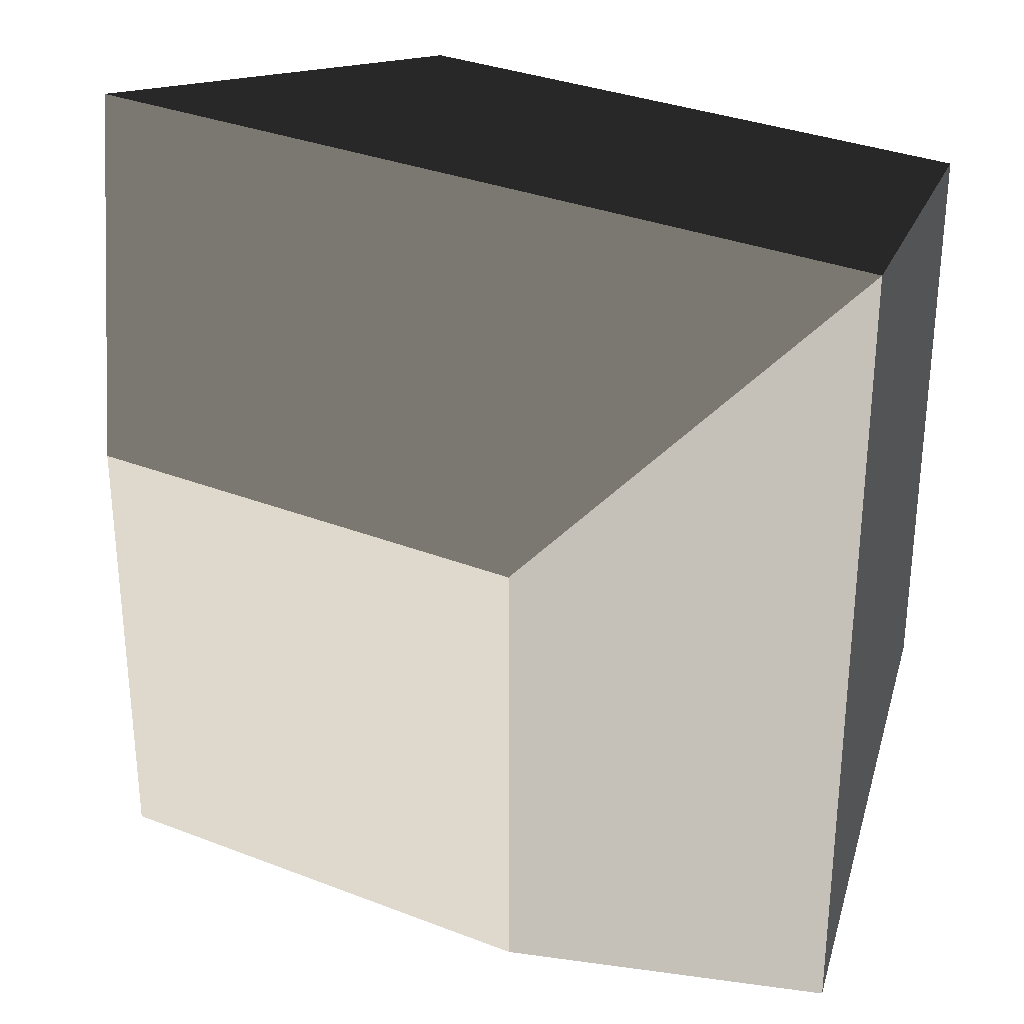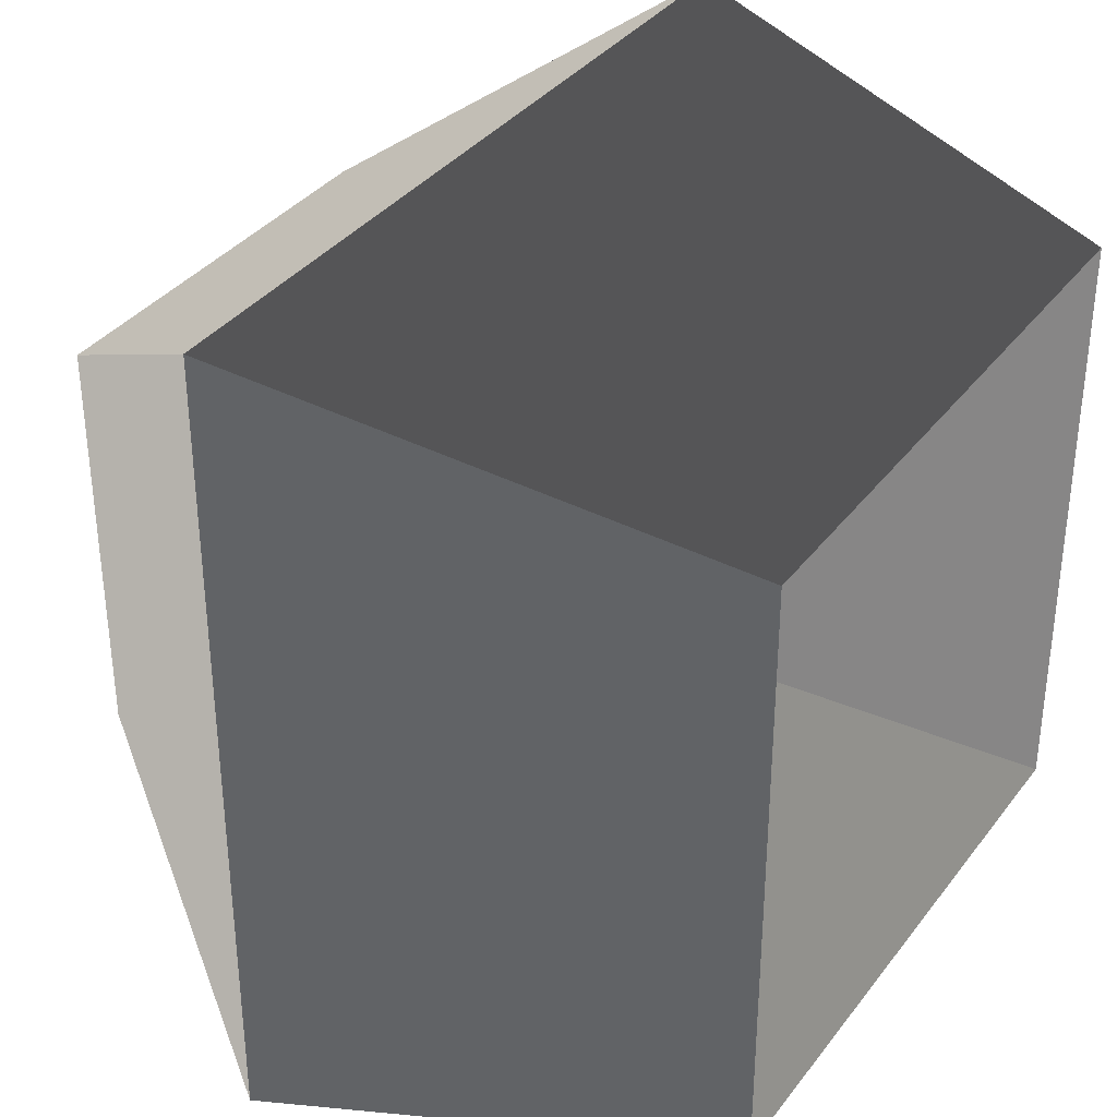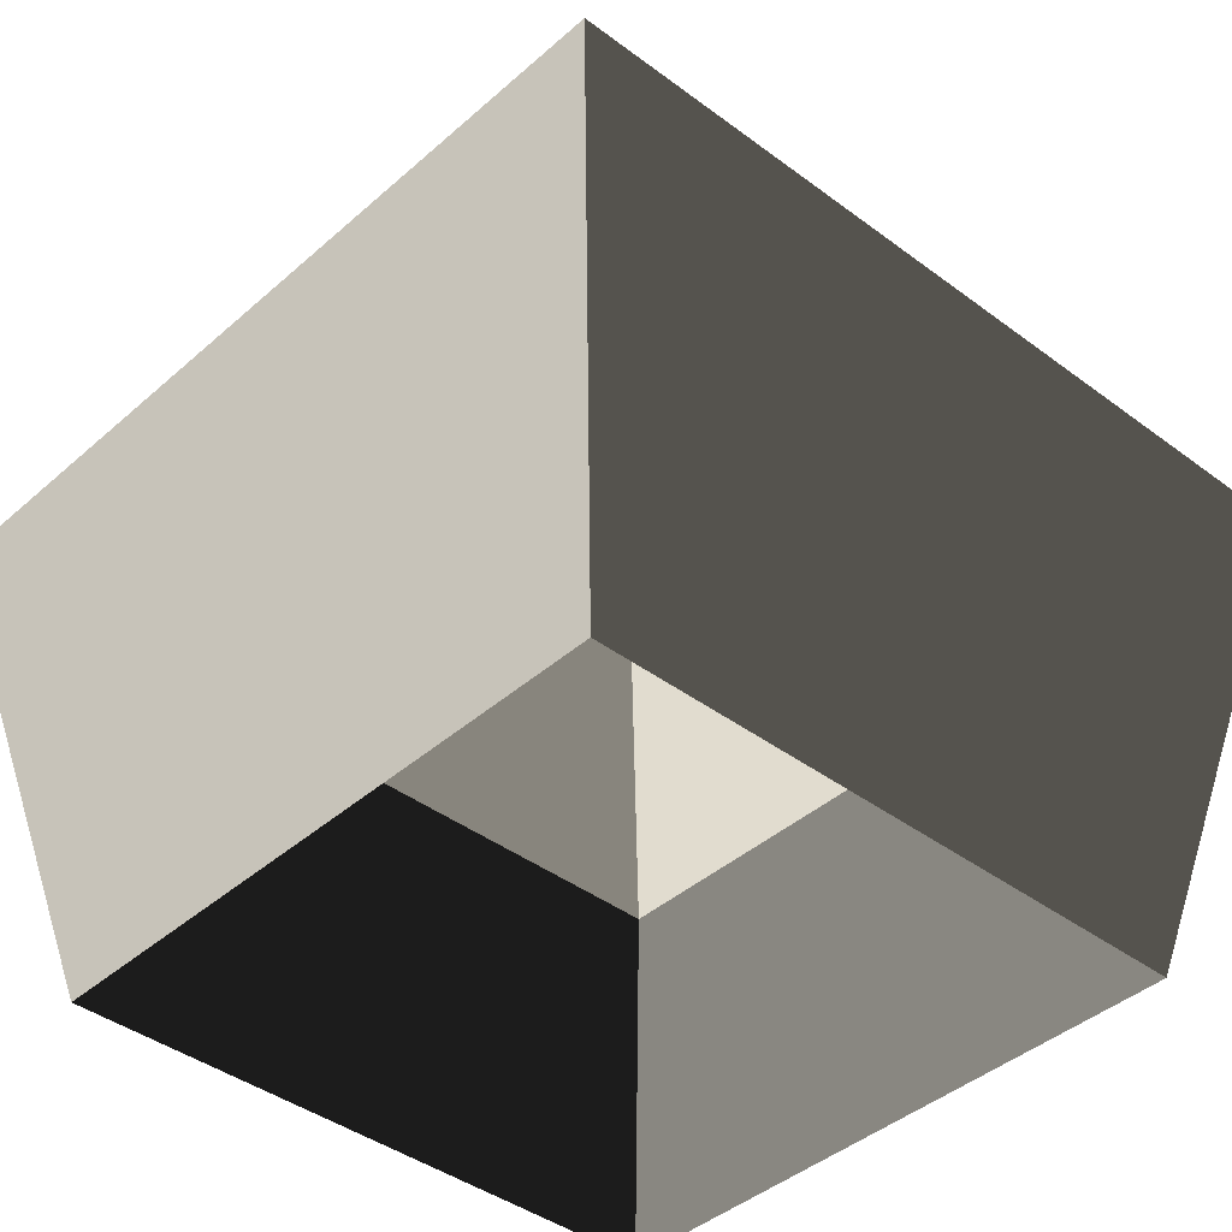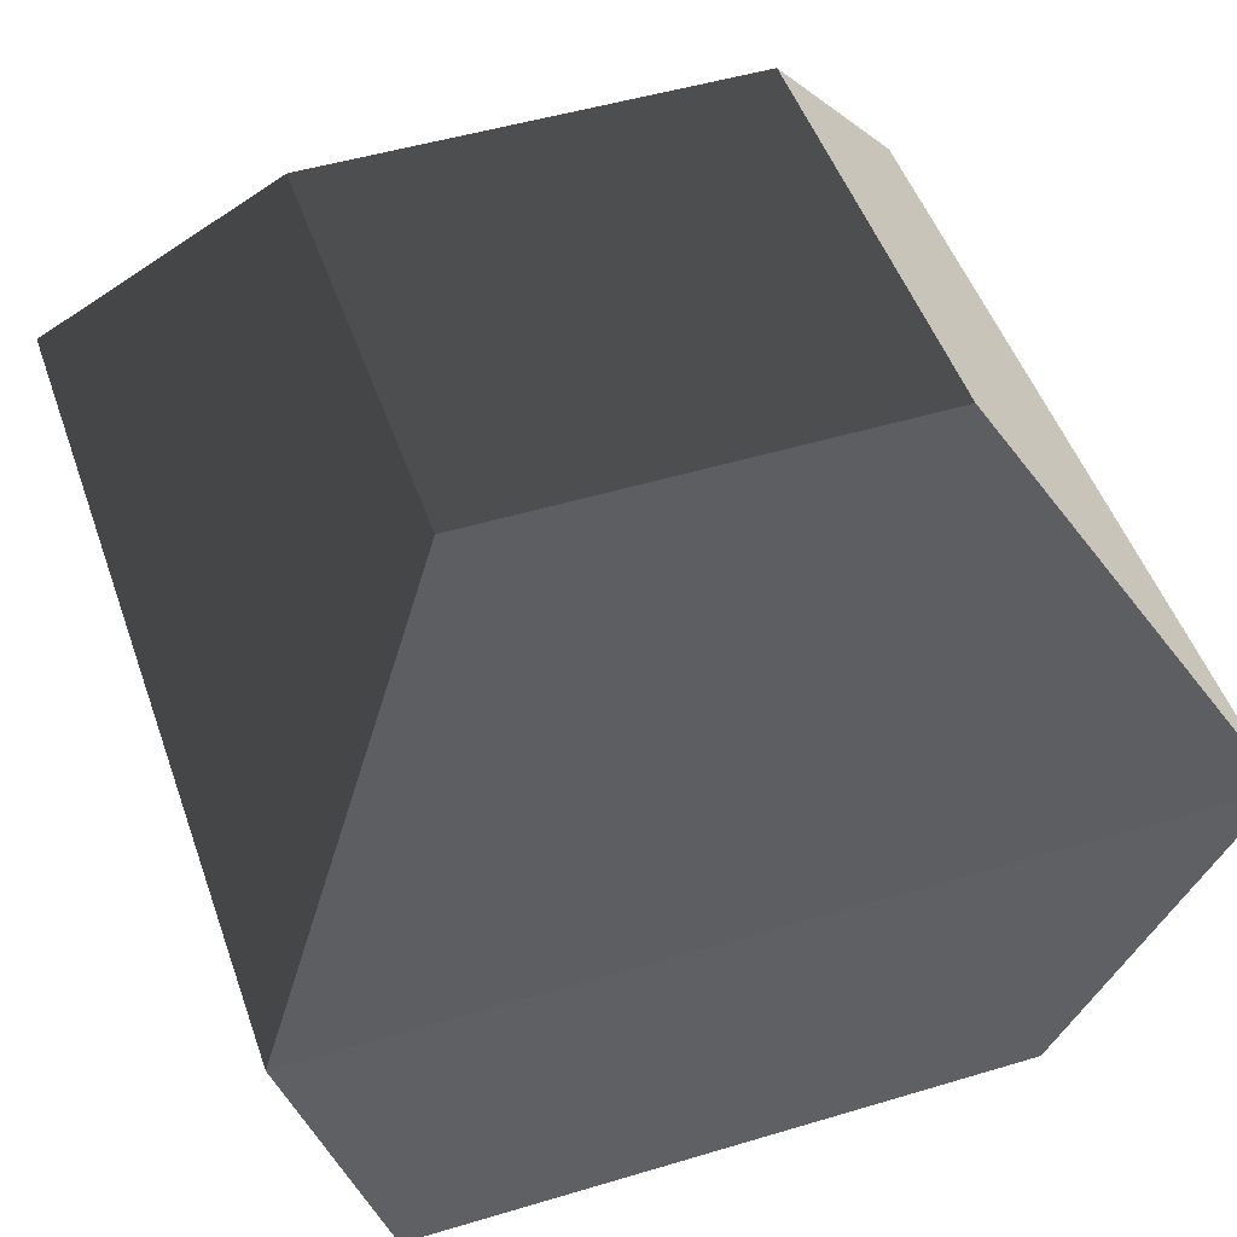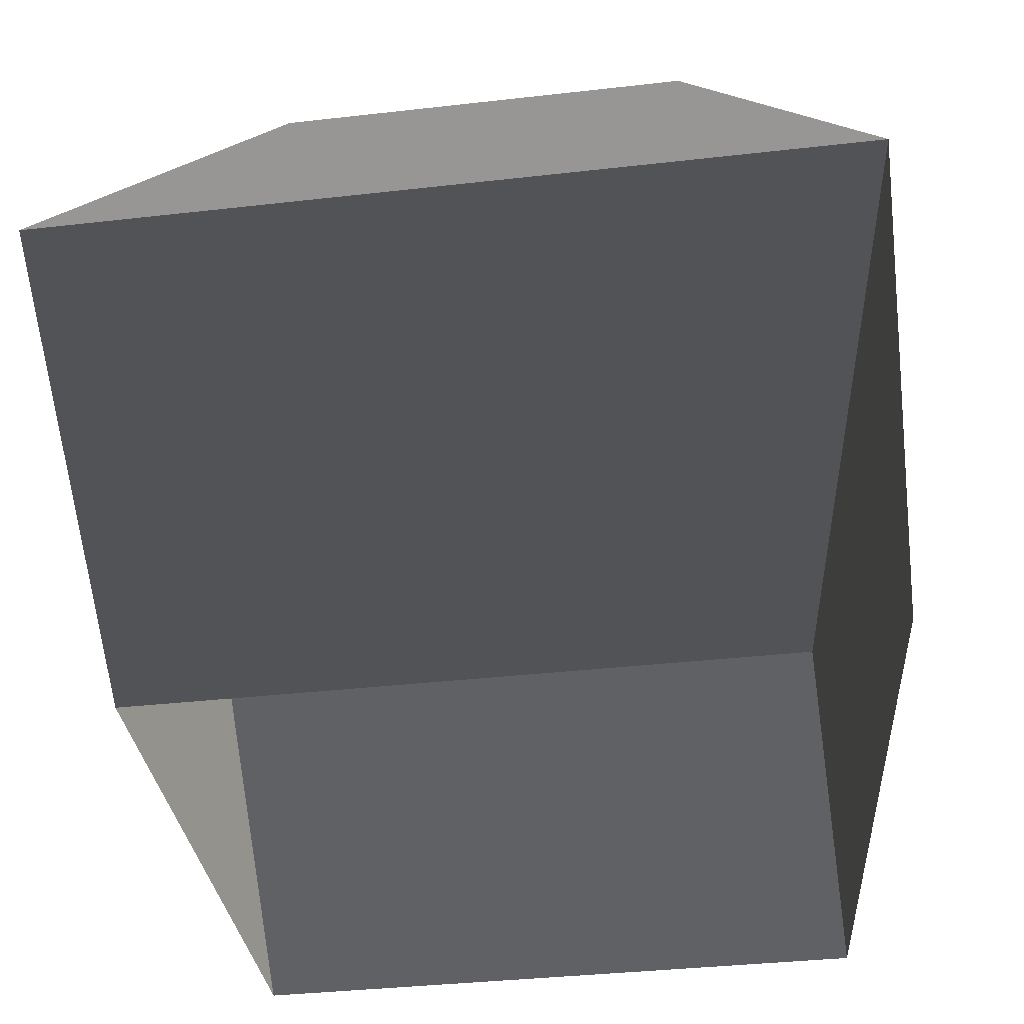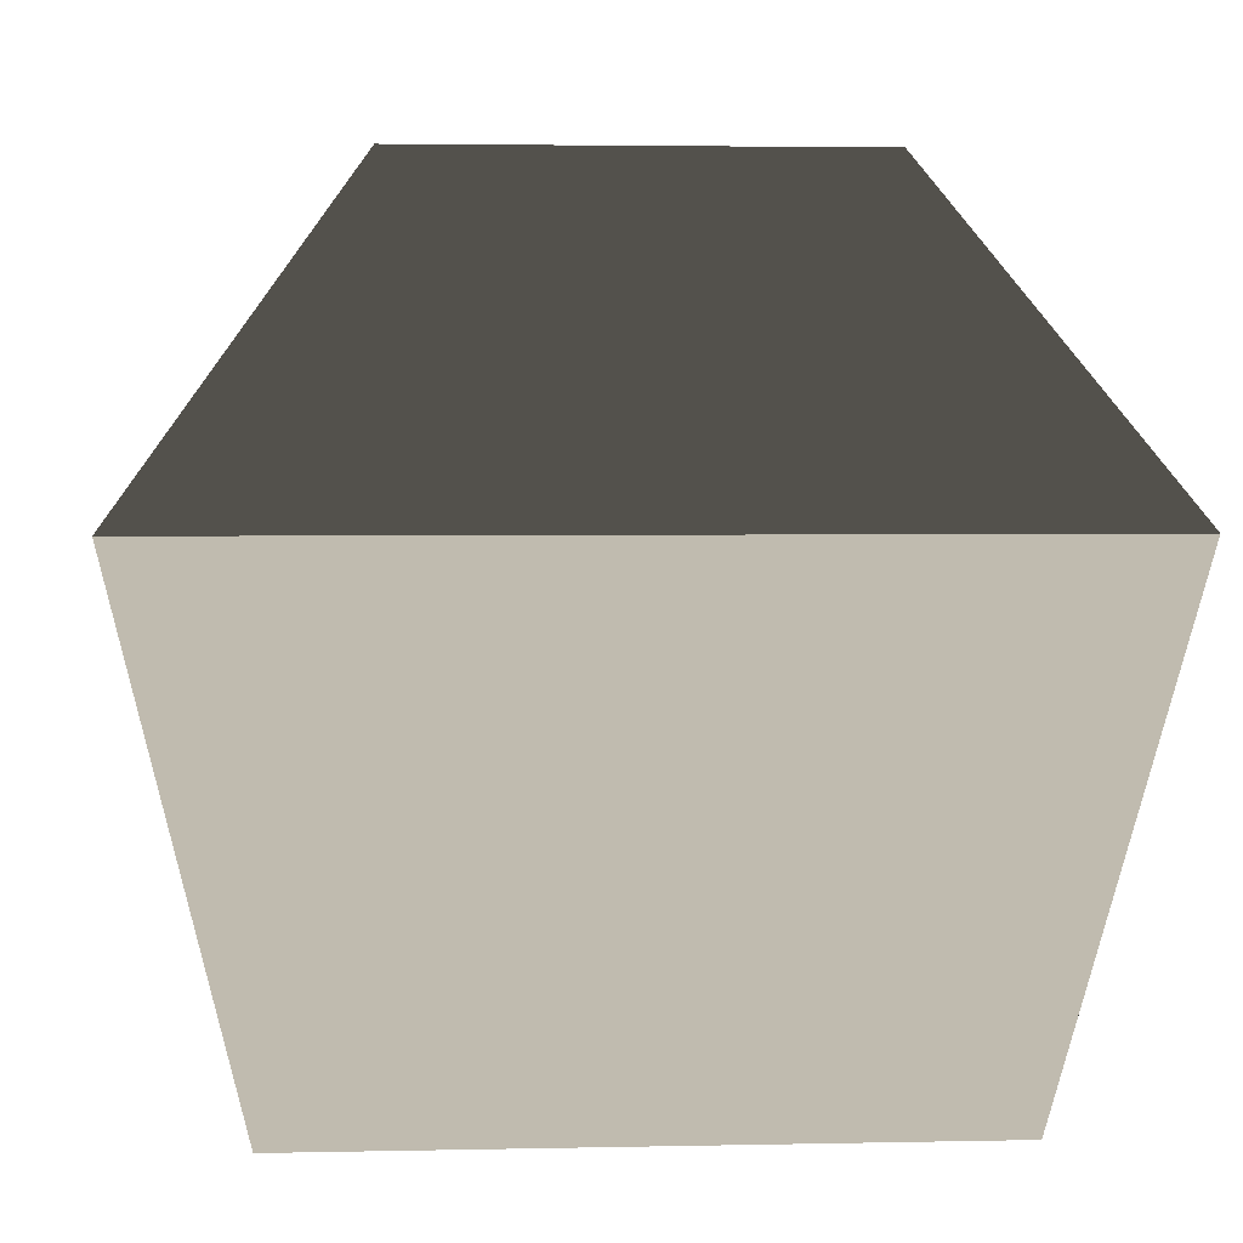
<metadata>
{"format":"obj","ext":"obj","renderer":"f3d","projection":"perspective","resolution":1024,"background":"white","views":[{"elev":32.0,"azim":28.8,"up":"+Y"},{"elev":35.5,"azim":121.8,"up":"+Y"},{"elev":-40.5,"azim":-42.7,"up":"+Z"},{"elev":48.2,"azim":-108.7,"up":"+Z"},{"elev":-34.9,"azim":-171.2,"up":"+Z"},{"elev":3.4,"azim":-4.3,"up":"+Z"}]}
</metadata>
<code>
v -0.6704 0.6704 5.245
v -0.6704 -0.6704 5.245
v -0.3407 -0.3408 5.732
v -0.3407 0.3407 5.732
v -0.6704 0.6704 5.245
v -0.3407 0.3407 5.732
v -0.3407 -0.3408 5.732
v -0.6704 -0.6704 5.245
v 0.4961 -0.4961 4.473
v 0.6704 -0.6705 5.245
v 0.6704 0.6704 5.245
v 0.4961 0.4961 4.473
v -0.4961 0.4961 4.473
v -0.6704 0.6704 5.245
v -0.6704 -0.6704 5.245
v -0.4961 -0.4961 4.473
v -0.4961 -0.4961 4.473
v -0.6704 -0.6704 5.245
v 0.6704 -0.6705 5.245
v 0.4961 -0.4961 4.473
v 0.4961 0.4961 4.473
v 0.6704 0.6704 5.245
v -0.6704 0.6704 5.245
v -0.4961 0.4961 4.473
v 0.3408 -0.3408 5.732
v -0.3407 -0.3408 5.732
v -0.3407 0.3407 5.732
v 0.3408 0.3407 5.732
v -0.6704 -0.6704 5.245
v -0.3407 -0.3408 5.732
v 0.3408 -0.3408 5.732
v 0.6704 -0.6705 5.245
v 0.6704 0.6704 5.245
v 0.3408 0.3407 5.732
v -0.3407 0.3407 5.732
v -0.6704 0.6704 5.245
v 0.6704 -0.6705 5.245
v 0.3408 -0.3408 5.732
v 0.3408 0.3407 5.732
v 0.6704 0.6704 5.245
v 0.4961 -0.4961 4.473
v 0.4961 0.4961 4.473
v 0.6704 0.6704 5.245
v 0.6704 -0.6705 5.245
v -0.4961 0.4961 4.473
v -0.4961 -0.4961 4.473
v -0.6704 -0.6704 5.245
v -0.6704 0.6704 5.245
v -0.4961 -0.4961 4.473
v 0.4961 -0.4961 4.473
v 0.6704 -0.6705 5.245
v -0.6704 -0.6704 5.245
v 0.4961 0.4961 4.473
v -0.4961 0.4961 4.473
v -0.6704 0.6704 5.245
v 0.6704 0.6704 5.245
v 0.3408 -0.3408 5.732
v 0.3408 0.3407 5.732
v -0.3407 0.3407 5.732
v -0.3407 -0.3408 5.732
v -0.6704 -0.6704 5.245
v 0.6704 -0.6705 5.245
v 0.3408 -0.3408 5.732
v -0.3407 -0.3408 5.732
v 0.6704 0.6704 5.245
v -0.6704 0.6704 5.245
v -0.3407 0.3407 5.732
v 0.3408 0.3407 5.732
v 0.6704 -0.6705 5.245
v 0.6704 0.6704 5.245
v 0.3408 0.3407 5.732
v 0.3408 -0.3408 5.732
g Column_wall_a.055_35938_283
f 1 3 2
f 1 4 3
f 5 7 6
f 5 8 7
f 9 11 10
f 9 12 11
f 13 15 14
f 13 16 15
f 17 19 18
f 17 20 19
f 21 23 22
f 21 24 23
f 25 27 26
f 25 28 27
f 29 31 30
f 29 32 31
f 33 35 34
f 33 36 35
f 37 39 38
f 37 40 39
f 41 43 42
f 41 44 43
f 45 47 46
f 45 48 47
f 49 51 50
f 49 52 51
f 53 55 54
f 53 56 55
f 57 59 58
f 57 60 59
f 61 63 62
f 61 64 63
f 65 67 66
f 65 68 67
f 69 71 70
f 69 72 71

</code>
